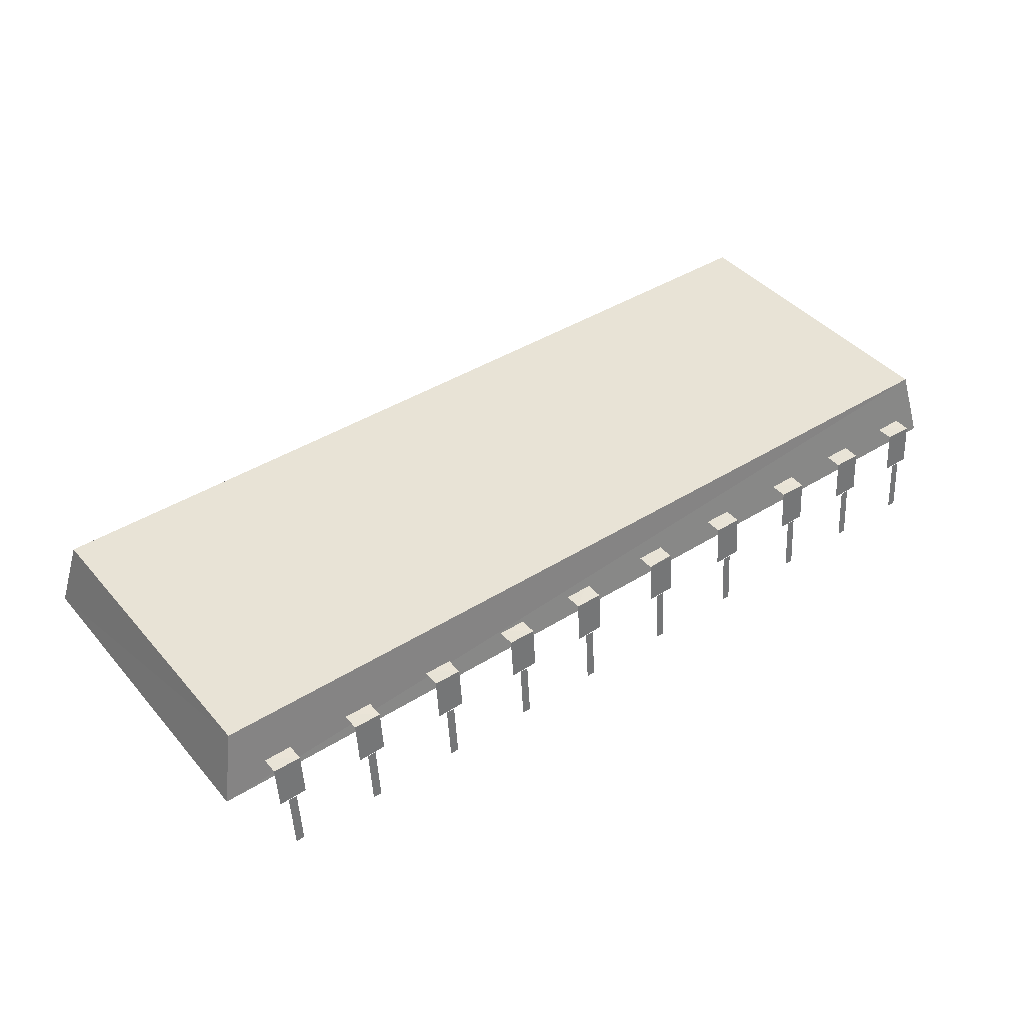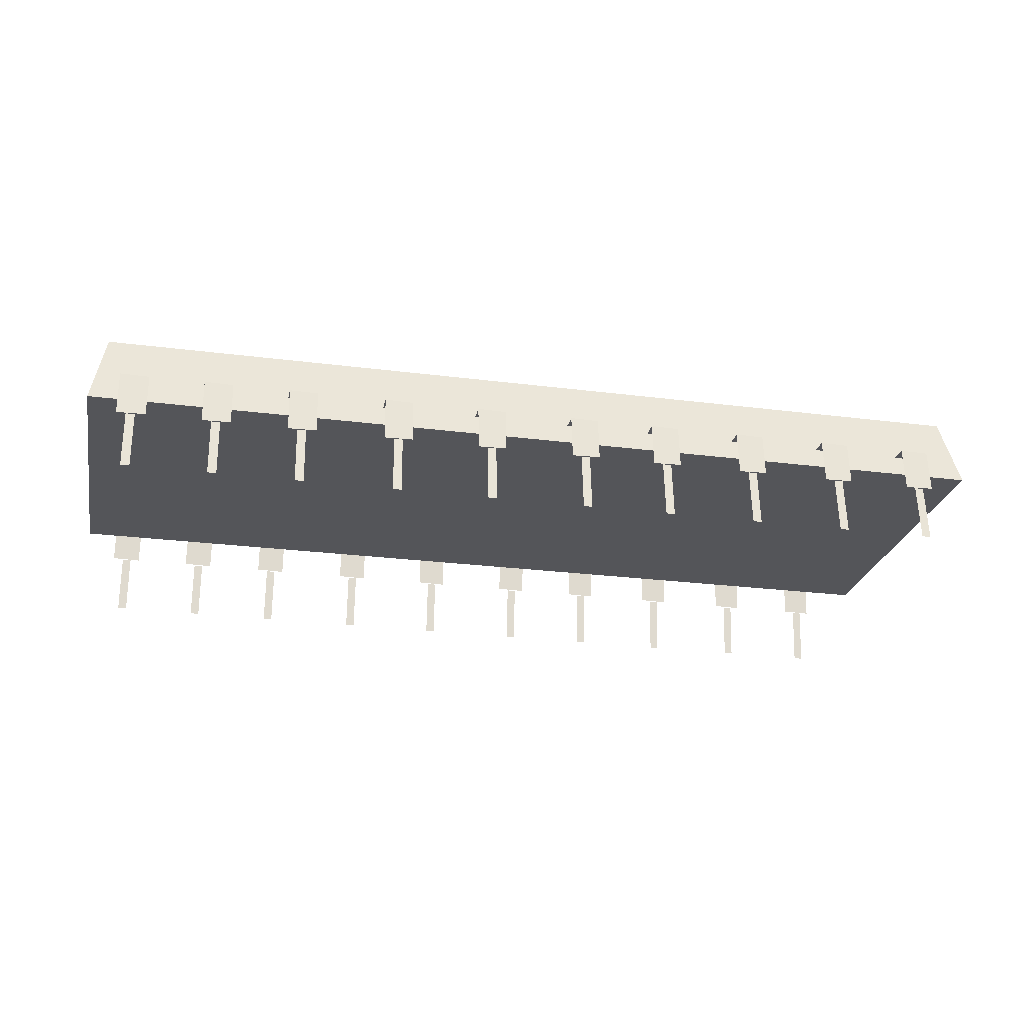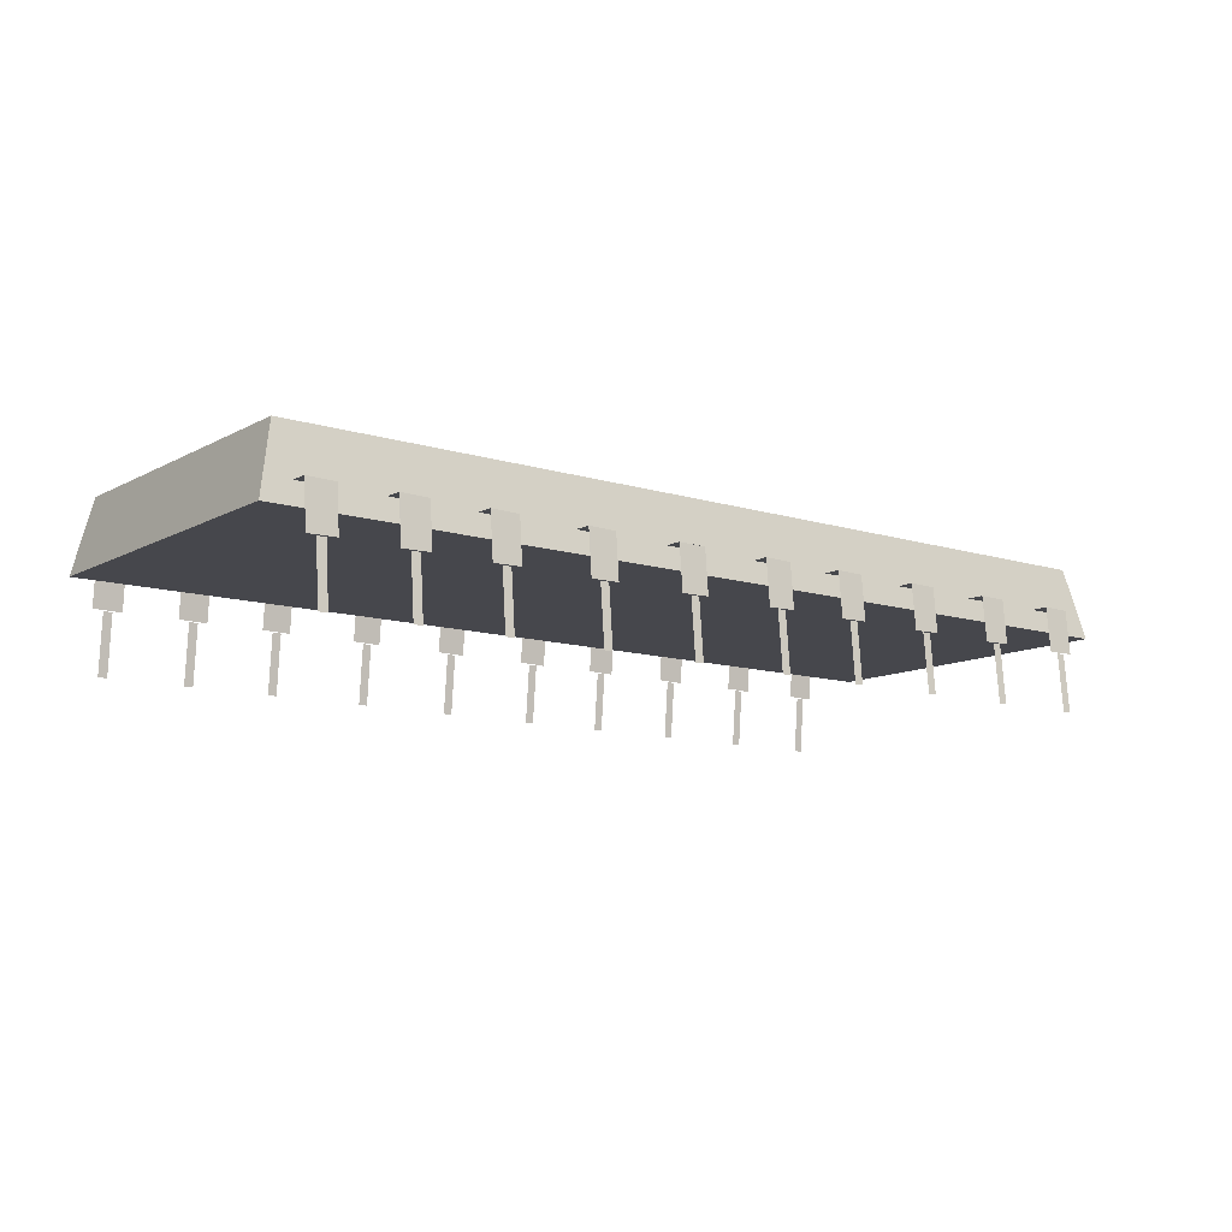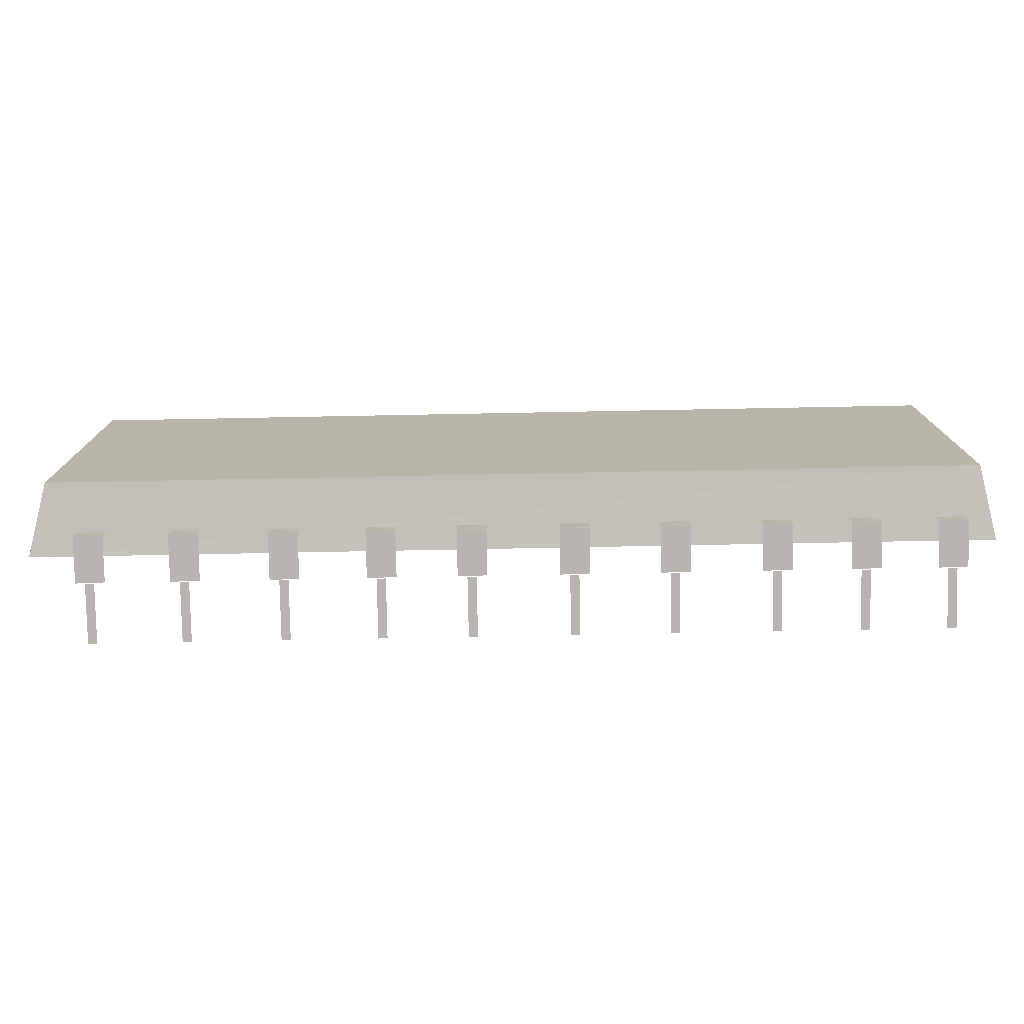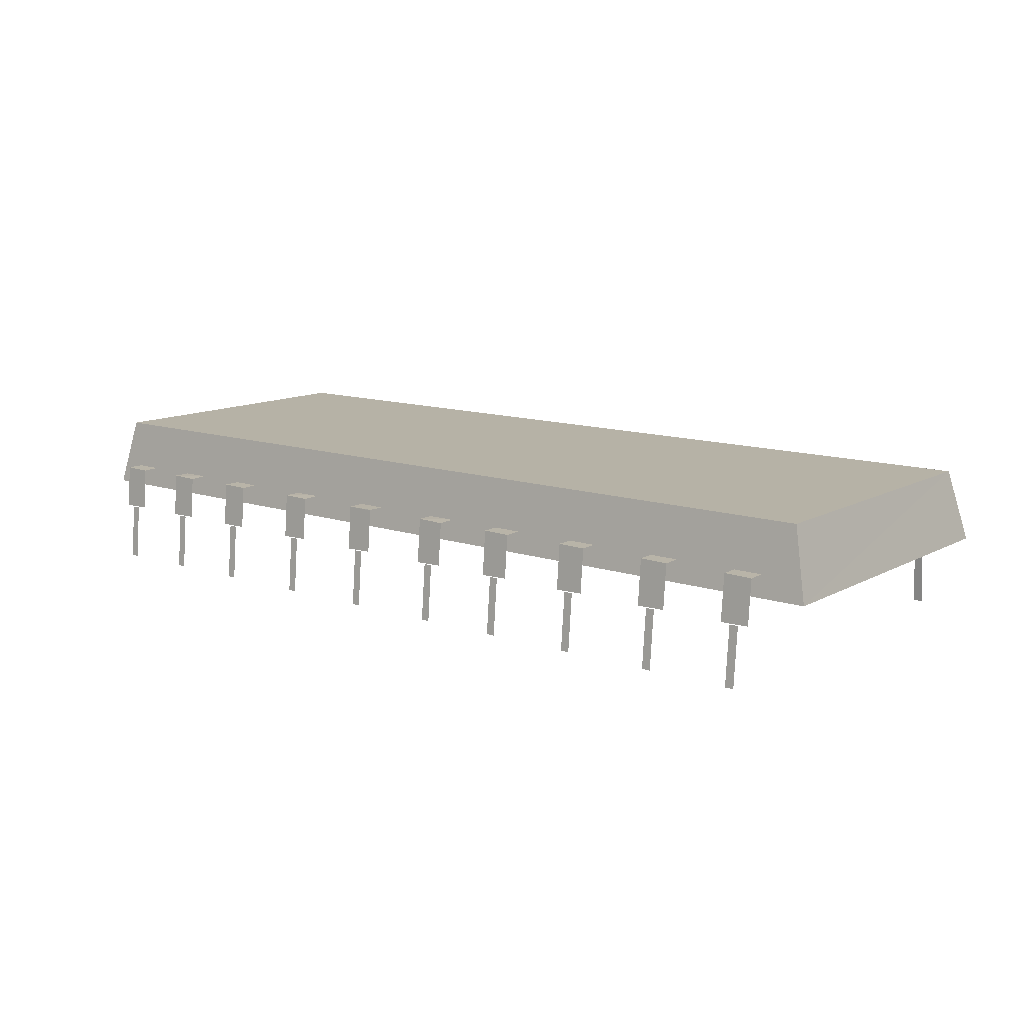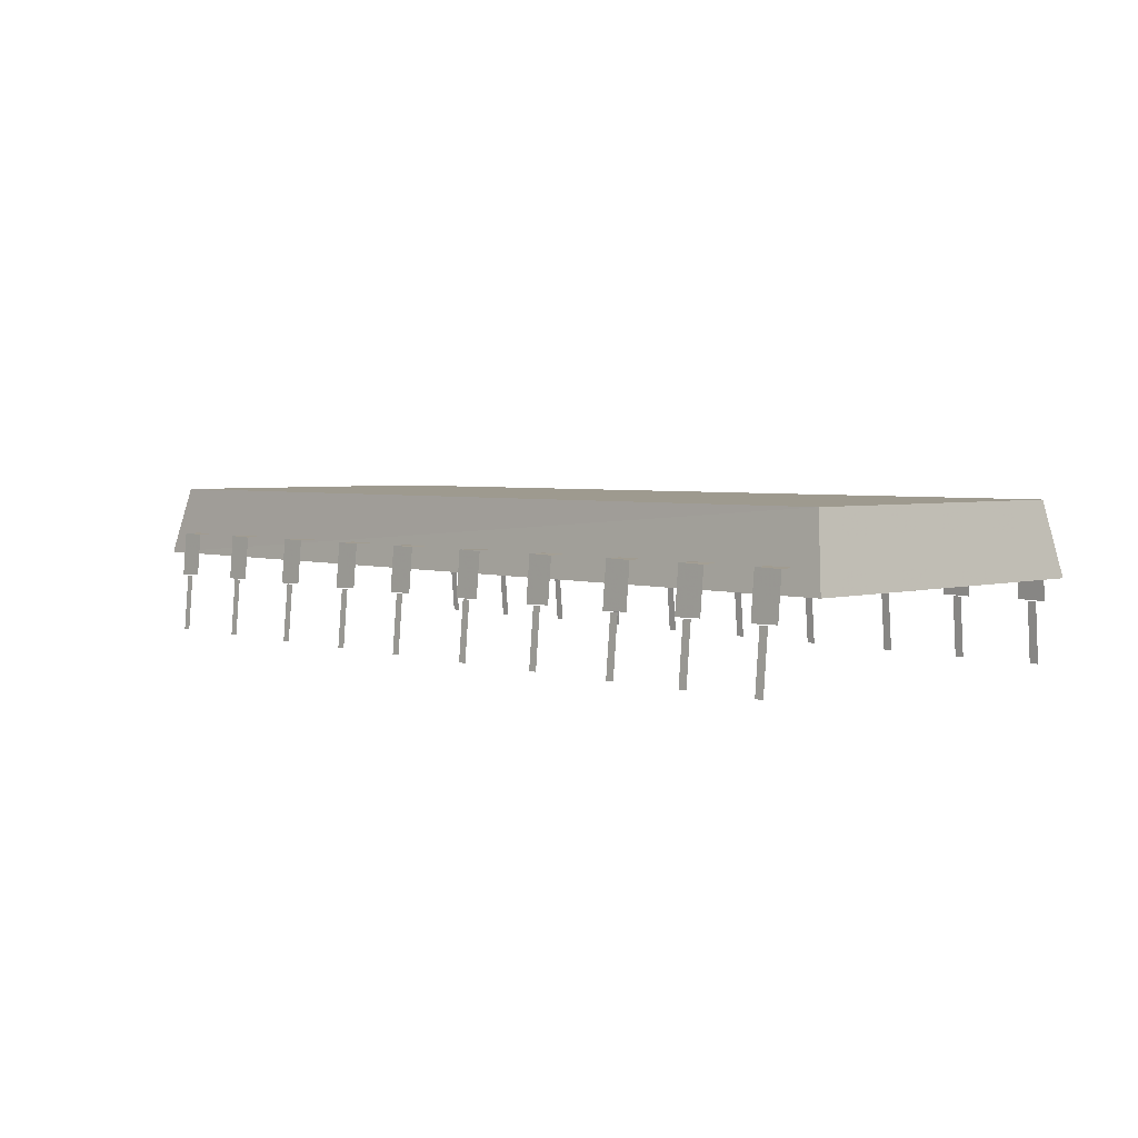
<metadata>
{"format":"obj","ext":"obj","renderer":"f3d","projection":"perspective","resolution":1024,"background":"white","views":[{"elev":41.9,"azim":143.1,"up":"+Y"},{"elev":-24.7,"azim":-11.9,"up":"+Y"},{"elev":-11.0,"azim":-37.7,"up":"+Y"},{"elev":-76.3,"azim":-178.9,"up":"+Z"},{"elev":12.2,"azim":38.4,"up":"+Y"},{"elev":3.6,"azim":-133.5,"up":"+Y"}]}
</metadata>
<code>
v 0.434 0.025 0.4187
v 0.434 0.08457 0.4135
v 0.4244 0.08518 0.4134
v 0.4244 0.1312 0.4094
v 0.4535 0.1306 0.4094
v 0.4535 0.0858 0.4134
v 0.4429 0.08457 0.4135
v 0.4429 0.025 0.4187
v 0.4244 0.1312 0.3874
v 0.4535 0.1312 0.3874
v 0.4535 0.1312 0.4084
v 0.3357 0.025 0.4187
v 0.3357 0.08457 0.4135
v 0.3262 0.08518 0.4134
v 0.3262 0.1312 0.4094
v 0.3552 0.1306 0.4094
v 0.3552 0.0858 0.4134
v 0.3447 0.08457 0.4135
v 0.3447 0.025 0.4187
v 0.3262 0.1312 0.3874
v 0.3552 0.1312 0.3874
v 0.2363 0.025 0.4187
v 0.2363 0.08457 0.4135
v 0.2268 0.08518 0.4134
v 0.2268 0.1312 0.4094
v 0.2559 0.1306 0.4094
v 0.2559 0.0858 0.4134
v 0.2453 0.08457 0.4135
v 0.2453 0.025 0.4187
v 0.2268 0.1312 0.3874
v 0.2559 0.1312 0.3874
v 0.1497 0.025 0.4187
v 0.1497 0.08457 0.4135
v 0.1402 0.08518 0.4134
v 0.1402 0.1312 0.4094
v 0.1692 0.1306 0.4094
v 0.1692 0.0858 0.4134
v 0.1587 0.08457 0.4135
v 0.1587 0.025 0.4187
v 0.1402 0.1312 0.3874
v 0.1692 0.1312 0.3874
v 0.06516 0.025 0.4187
v 0.06516 0.08457 0.4135
v 0.05565 0.08518 0.4134
v 0.05565 0.1312 0.4094
v 0.0847 0.1306 0.4094
v 0.0847 0.0858 0.4134
v 0.07414 0.08457 0.4135
v 0.07414 0.025 0.4187
v 0.05565 0.1312 0.3874
v 0.0847 0.1312 0.3874
v 0.5343 0.025 0.4187
v 0.5343 0.08457 0.4135
v 0.5248 0.08518 0.4134
v 0.5248 0.1312 0.4094
v 0.5539 0.1306 0.4094
v 0.5539 0.0858 0.4134
v 0.5433 0.08457 0.4135
v 0.5433 0.025 0.4187
v 0.5248 0.1312 0.3874
v 0.5539 0.1312 0.3874
v 0.6231 0.025 0.4187
v 0.6231 0.08457 0.4135
v 0.6136 0.08518 0.4134
v 0.6136 0.1312 0.4094
v 0.6427 0.1306 0.4094
v 0.6427 0.0858 0.4134
v 0.6321 0.08457 0.4135
v 0.6321 0.025 0.4187
v 0.6136 0.1312 0.3874
v 0.6427 0.1312 0.3874
v 0.7182 0.025 0.4187
v 0.7182 0.08457 0.4135
v 0.7087 0.08518 0.4134
v 0.7087 0.1312 0.4094
v 0.7378 0.1306 0.4094
v 0.7378 0.0858 0.4134
v 0.7272 0.08457 0.4135
v 0.7272 0.025 0.4187
v 0.7087 0.1312 0.3874
v 0.7378 0.1312 0.3874
v 0.8154 0.025 0.4187
v 0.8154 0.08457 0.4135
v 0.8059 0.08518 0.4134
v 0.8059 0.1312 0.4094
v 0.835 0.1306 0.4094
v 0.835 0.0858 0.4134
v 0.8244 0.08457 0.4135
v 0.8244 0.025 0.4187
v 0.8059 0.1312 0.3874
v 0.835 0.1312 0.3874
v 0.9084 0.025 0.4187
v 0.9084 0.08457 0.4135
v 0.8989 0.08518 0.4134
v 0.8989 0.1312 0.4094
v 0.928 0.1306 0.4094
v 0.928 0.0858 0.4134
v 0.9174 0.08457 0.4135
v 0.9174 0.025 0.4187
v 0.8989 0.1312 0.3874
v 0.928 0.1312 0.3874
v 0.9179 0.02623 0.025
v 0.9179 0.0858 0.03021
v 0.9274 0.08641 0.03027
v 0.9274 0.1325 0.03429
v 0.8984 0.1319 0.03424
v 0.8984 0.08703 0.03032
v 0.909 0.0858 0.03021
v 0.909 0.02623 0.025
v 0.9274 0.1324 0.05628
v 0.8984 0.1324 0.05628
v 0.8249 0.02623 0.025
v 0.8249 0.0858 0.03021
v 0.8345 0.08641 0.03027
v 0.8345 0.1325 0.03429
v 0.8054 0.1319 0.03424
v 0.8054 0.08703 0.03032
v 0.816 0.0858 0.03021
v 0.816 0.02623 0.025
v 0.8345 0.1324 0.05628
v 0.8054 0.1324 0.05628
v 0.7277 0.02623 0.025
v 0.7277 0.0858 0.03021
v 0.7372 0.08641 0.03027
v 0.7372 0.1325 0.03429
v 0.7082 0.1319 0.03424
v 0.7082 0.08703 0.03032
v 0.7187 0.0858 0.03021
v 0.7187 0.02623 0.025
v 0.7372 0.1324 0.05628
v 0.7082 0.1324 0.05628
v 0.6326 0.02623 0.025
v 0.6326 0.0858 0.03021
v 0.6421 0.08641 0.03027
v 0.6421 0.1325 0.03429
v 0.6131 0.1319 0.03424
v 0.6131 0.08703 0.03032
v 0.6236 0.0858 0.03021
v 0.6236 0.02623 0.025
v 0.6421 0.1324 0.05628
v 0.6131 0.1324 0.05628
v 0.5439 0.02623 0.025
v 0.5439 0.0858 0.03021
v 0.5534 0.08641 0.03027
v 0.5534 0.1325 0.03429
v 0.5243 0.1319 0.03424
v 0.5243 0.08703 0.03032
v 0.5349 0.0858 0.03021
v 0.5349 0.02623 0.025
v 0.5534 0.1324 0.05628
v 0.5243 0.1324 0.05628
v 0.4435 0.02623 0.025
v 0.4435 0.0858 0.03021
v 0.453 0.08641 0.03027
v 0.453 0.1325 0.03429
v 0.4239 0.1319 0.03424
v 0.4239 0.08703 0.03032
v 0.4345 0.0858 0.03021
v 0.4345 0.02623 0.025
v 0.453 0.1324 0.05628
v 0.4239 0.1324 0.05628
v 0.4239 0.1324 0.03533
v 0.3452 0.02623 0.025
v 0.3452 0.0858 0.03021
v 0.3547 0.08641 0.03027
v 0.3547 0.1325 0.03429
v 0.3256 0.1319 0.03424
v 0.3256 0.08703 0.03032
v 0.3362 0.0858 0.03021
v 0.3362 0.02623 0.025
v 0.3547 0.1324 0.05628
v 0.3256 0.1324 0.05628
v 0.2459 0.02623 0.025
v 0.2459 0.0858 0.03021
v 0.2554 0.08641 0.03027
v 0.2554 0.1325 0.03429
v 0.2263 0.1319 0.03424
v 0.2263 0.08703 0.03032
v 0.2369 0.0858 0.03021
v 0.2369 0.02623 0.025
v 0.2554 0.1324 0.05628
v 0.2263 0.1324 0.05628
v 0.1592 0.02623 0.025
v 0.1592 0.0858 0.03021
v 0.1687 0.08641 0.03027
v 0.1687 0.1325 0.03429
v 0.1397 0.1319 0.03424
v 0.1397 0.08703 0.03032
v 0.1502 0.0858 0.03021
v 0.1502 0.02623 0.025
v 0.1687 0.1324 0.05628
v 0.1397 0.1324 0.05628
v 0.07467 0.02623 0.025
v 0.07467 0.0858 0.03021
v 0.08418 0.08641 0.03027
v 0.08418 0.1325 0.03429
v 0.05512 0.1319 0.03424
v 0.05512 0.08703 0.03032
v 0.06568 0.0858 0.03021
v 0.06568 0.02623 0.025
v 0.08418 0.1324 0.05628
v 0.05512 0.1324 0.05628
v 0.09686 0.1821 0.3366
v 0.09628 0.1821 0.3322
v 0.09459 0.1821 0.3281
v 0.09191 0.1821 0.3246
v 0.0884 0.1821 0.3219
v 0.08433 0.1821 0.3203
v 0.07995 0.1821 0.3197
v 0.07557 0.1821 0.3203
v 0.0715 0.1821 0.3219
v 0.06799 0.1821 0.3246
v 0.06531 0.1821 0.3281
v 0.06362 0.1821 0.3322
v 0.06304 0.1821 0.3366
v 0.06362 0.1821 0.341
v 0.06531 0.1821 0.345
v 0.06799 0.1821 0.3485
v 0.0715 0.1821 0.3512
v 0.07557 0.1821 0.3529
v 0.07995 0.1821 0.3535
v 0.08433 0.1821 0.3529
v 0.0884 0.1821 0.3512
v 0.09191 0.1821 0.3485
v 0.09459 0.1821 0.345
v 0.09628 0.1821 0.341
v 0.03979 0.1813 0.3831
v 0.9577 0.1813 0.3831
v 0.957 0.1813 0.06007
v 0.03979 0.1813 0.06113
v 0.025 0.1092 0.3954
v 0.975 0.1092 0.3954
v 0.975 0.1092 0.04735
v 0.025 0.1092 0.04666
f 1 8 2
f 2 7 8
f 4 6 3
f 4 6 5
f 4 9 10
f 10 11 4
f 12 19 13
f 13 18 19
f 15 17 14
f 15 17 16
f 20 21 15
f 15 16 21
f 22 29 23
f 23 28 29
f 25 27 24
f 25 27 26
f 30 25 26
f 26 31 30
f 32 39 33
f 33 38 39
f 35 37 34
f 35 37 36
f 40 41 35
f 35 36 41
f 42 49 43
f 43 48 49
f 45 47 44
f 45 47 46
f 50 46 45
f 50 51 46
f 52 59 53
f 53 58 59
f 55 57 54
f 55 57 56
f 60 61 55
f 55 56 61
f 62 69 63
f 63 68 69
f 65 67 64
f 65 67 66
f 70 65 66
f 66 71 70
f 72 79 73
f 73 78 79
f 75 77 74
f 75 77 76
f 75 76 80
f 80 81 76
f 82 89 83
f 83 88 89
f 85 87 84
f 85 87 86
f 90 86 85
f 90 91 86
f 92 99 93
f 93 98 99
f 95 97 94
f 95 97 96
f 100 95 96
f 96 101 100
f 102 109 103
f 103 108 109
f 105 107 104
f 105 107 106
f 110 105 106
f 106 111 110
f 112 119 113
f 113 118 119
f 115 117 114
f 115 117 116
f 120 116 115
f 120 121 116
f 122 129 123
f 123 128 129
f 125 127 124
f 125 127 126
f 125 126 130
f 130 131 126
f 132 139 133
f 133 138 139
f 135 137 134
f 135 137 136
f 140 135 136
f 136 141 140
f 142 149 143
f 143 148 149
f 145 147 144
f 145 147 146
f 150 151 145
f 145 146 151
f 152 159 153
f 153 158 159
f 155 157 154
f 155 157 156
f 155 160 161
f 161 162 155
f 163 170 164
f 164 169 170
f 166 168 165
f 166 168 167
f 171 172 166
f 166 167 172
f 173 180 174
f 174 179 180
f 176 178 175
f 176 178 177
f 181 176 177
f 177 182 181
f 183 190 184
f 184 189 190
f 186 188 185
f 186 188 187
f 191 192 186
f 186 187 192
f 193 200 194
f 194 199 200
f 196 198 195
f 196 198 197
f 201 197 196
f 201 202 197
f 204 203 205
f 205 203 206
f 206 203 207
f 207 203 208
f 208 203 209
f 209 203 210
f 210 203 211
f 211 203 212
f 212 203 213
f 213 203 214
f 214 203 215
f 215 203 216
f 216 203 217
f 217 203 218
f 218 203 219
f 219 203 220
f 220 203 221
f 221 203 222
f 222 203 223
f 223 203 224
f 224 203 225
f 225 203 226
f 230 227 228
f 230 228 229
f 234 230 231
f 227 231 230
f 227 231 232
f 228 232 227
f 228 232 229
f 233 229 232
f 233 229 230
f 234 230 233
f 234 231 232
f 232 233 234

</code>
